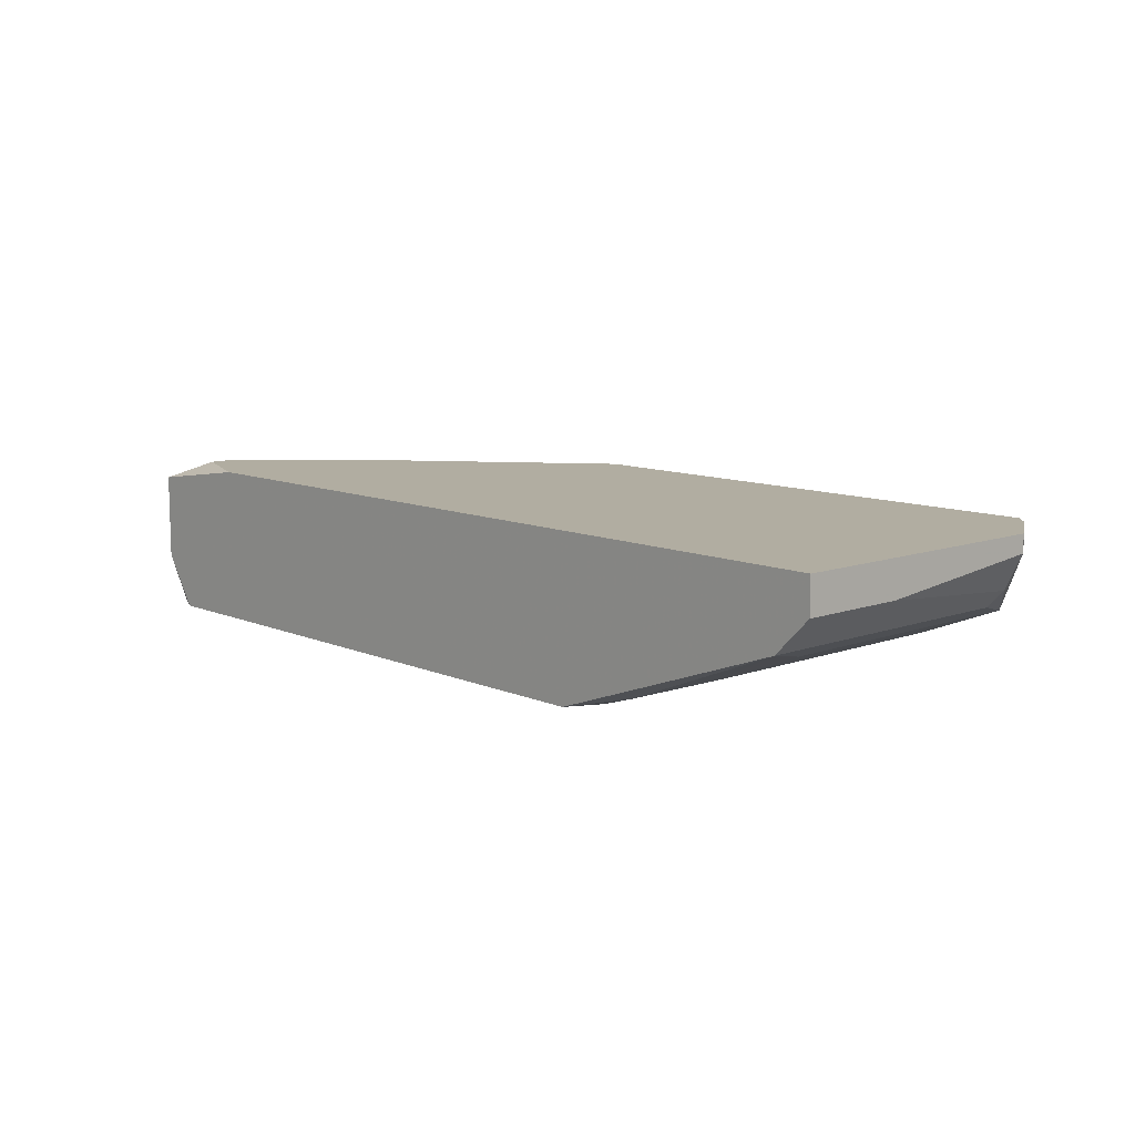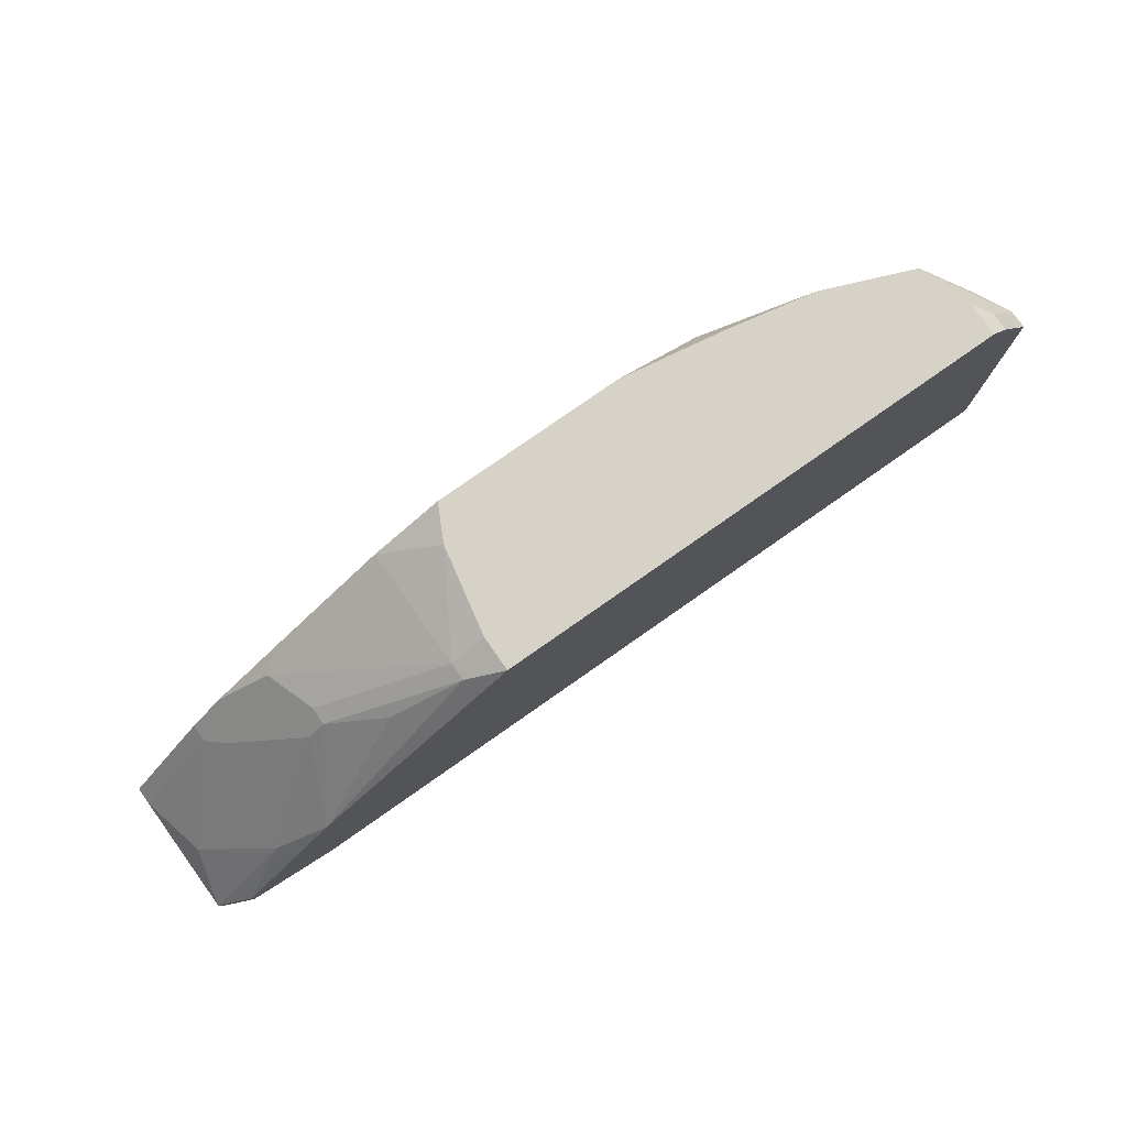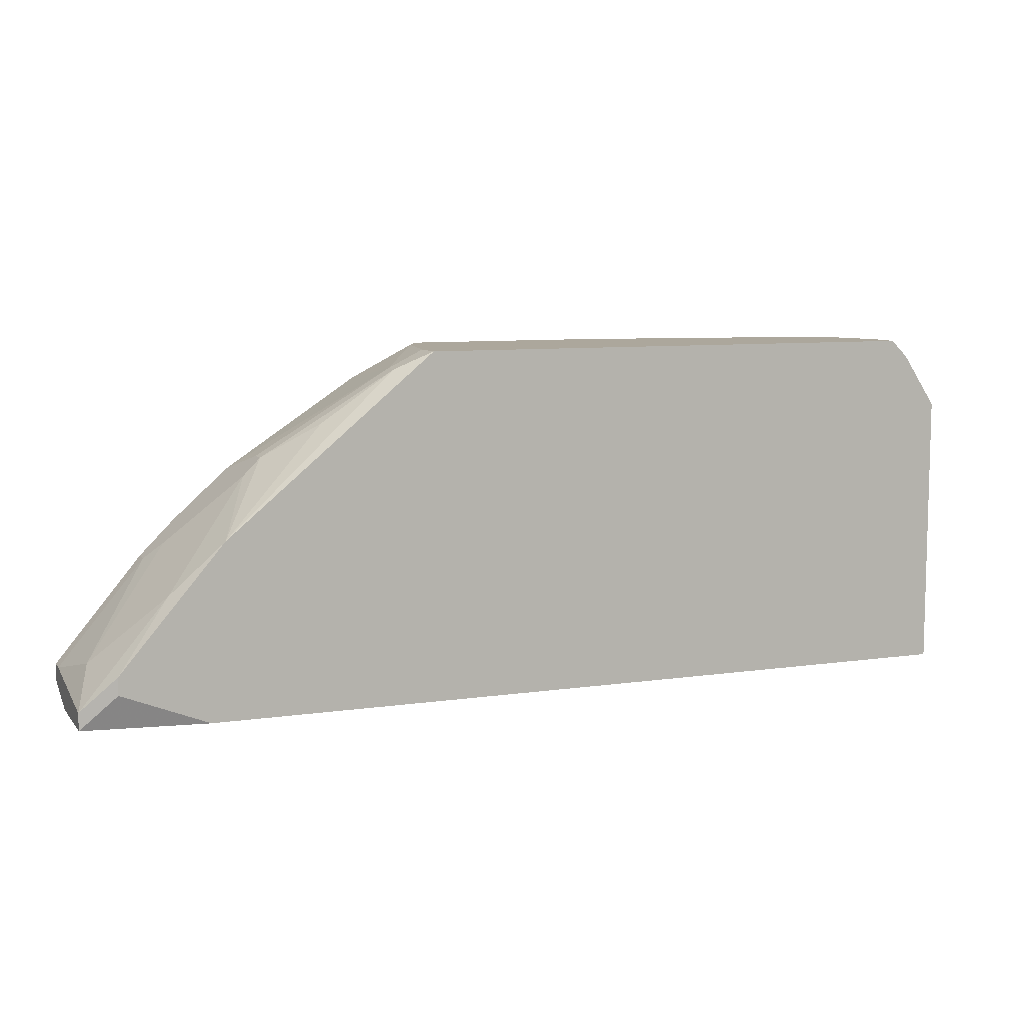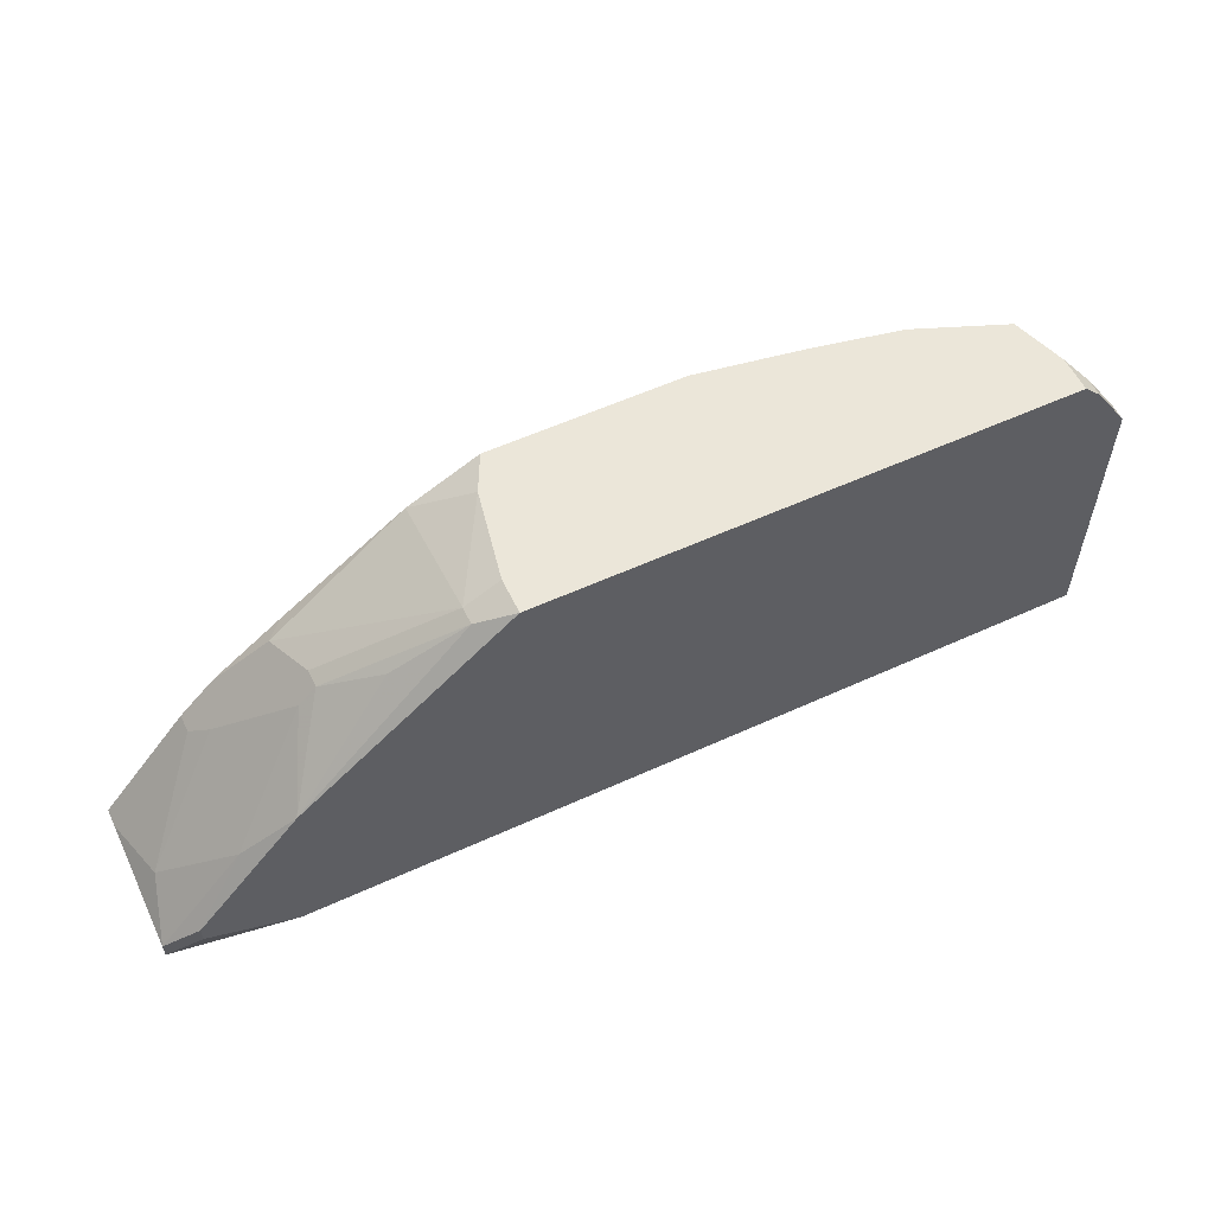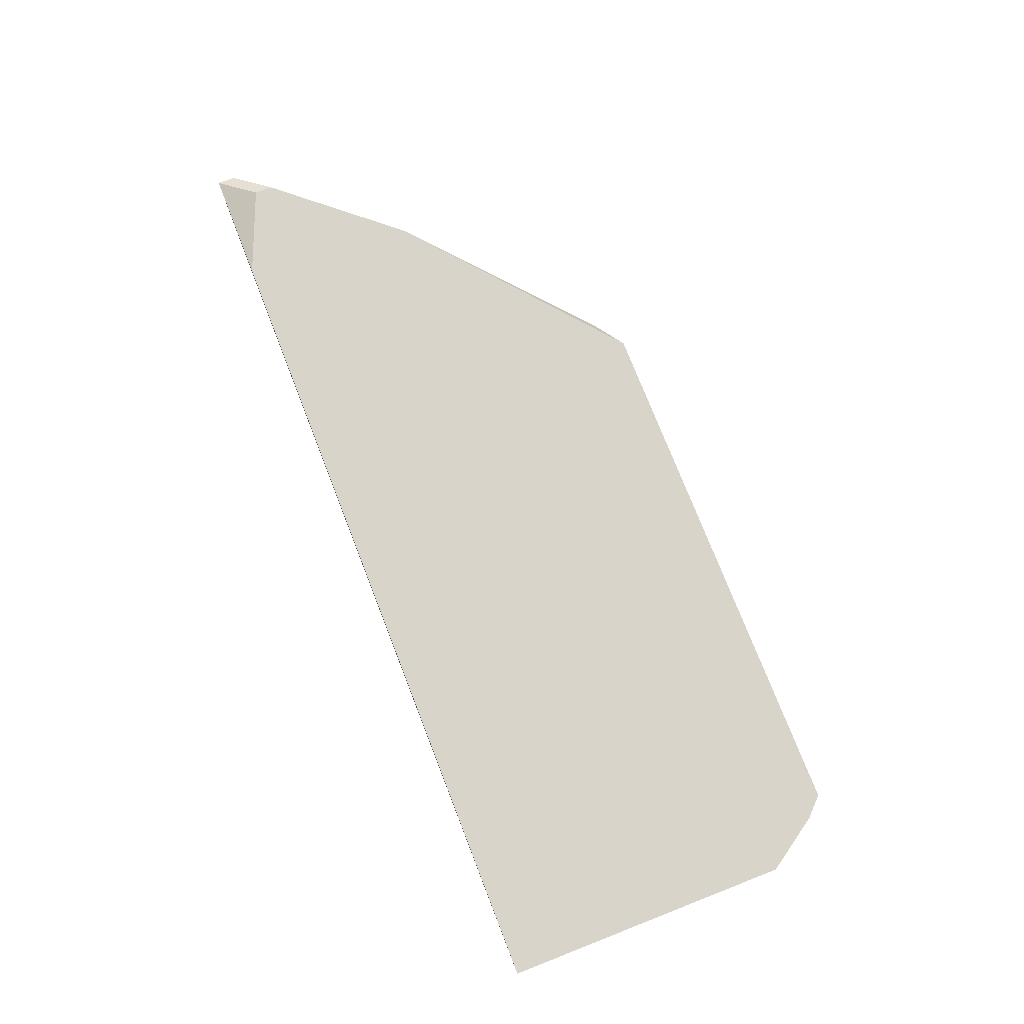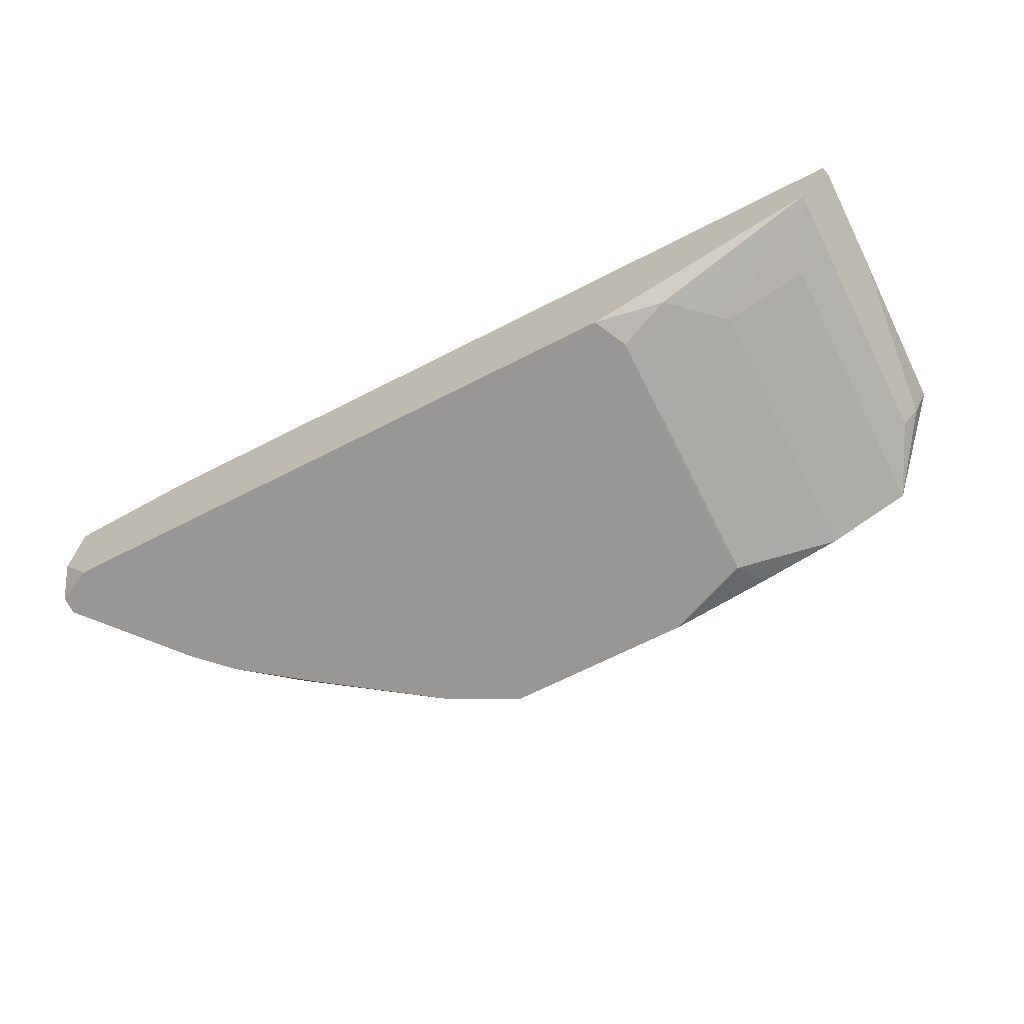
<metadata>
{"format":"obj","ext":"obj","renderer":"f3d","projection":"perspective","resolution":1024,"background":"white","views":[{"elev":10.3,"azim":-132.6,"up":"+Y"},{"elev":78.3,"azim":145.0,"up":"+Z"},{"elev":8.3,"azim":158.1,"up":"+Z"},{"elev":56.8,"azim":154.5,"up":"+Z"},{"elev":75.2,"azim":-111.3,"up":"+Y"},{"elev":-68.2,"azim":-153.0,"up":"+Y"}]}
</metadata>
<code>
v -0.004589 -0.003372 -0.004562
v 0.02714 -0.002774 -0.003963
v 0.02714 -0.002774 -0.004562
v 0.02714 -0.005767 -0.004562
v 0.02714 -0.006964 -0.003365
v 0.02714 -0.007563 -0.003365
v 0.02714 -0.007563 -0.003963
v 0.02654 -0.004569 -0.002766
v 0.02594 -0.002175 -0.002766
v 0.02594 -0.002175 -0.003365
v 0.02594 -0.007563 -0.004562
v 0.02415 -0.002774 -0.0003713
v -0.004589 -0.003372 -0.00097
v 0.02415 -0.006964 0.0002273
v 0.02415 -0.007563 0.0002273
v 0.02355 -0.006365 0.000826
v 0.02295 -0.002175 -0.004562
v 0.02295 -0.007563 0.001425
v 0.02235 -0.002175 0.001425
v -0.004589 -0.002175 -0.004562
v 0.02115 -0.004569 0.003221
v 0.02115 -0.006964 0.003221
v 0.02056 -0.004569 0.003819
v 0.02056 -0.005168 0.003819
v 0.02056 -0.007563 0.003221
v 0.01876 -0.003372 0.005017
v 0.01756 -0.006365 0.005615
v 0.01636 -0.002774 0.006813
v 0.01636 -0.003372 0.006813
v 0.01636 -0.007563 0.006214
v 0.01517 -0.002175 0.007411
v 0.01517 -0.003372 0.007411
v 0.01457 -0.006365 0.007411
v 0.01397 -0.007563 0.007411
v 0.007385 -0.007563 0.007411
v 0.00499 -0.007563 -0.004562
v 0.004391 -0.007563 0.006214
v 0.004391 -0.007563 -0.003365
v 0.003793 -0.006964 0.007411
v 0.002595 -0.006964 -0.0003713
v 0.002595 -0.006964 -0.003963
v 0.0007995 -0.006365 0.007411
v 0.0007995 -0.006365 -0.002167
v -0.002194 -0.005168 0.007411
v -0.004589 -0.002774 0.005017
v -0.002194 -0.005168 -0.002167
v -0.002793 -0.002175 0.007411
v -0.004589 -0.002175 0.005017
v -0.002793 -0.003372 0.007411
v -0.002793 -0.004569 0.006813
v -0.003391 -0.002175 0.006813
v -0.003391 -0.002774 0.006813
v -0.003391 -0.004569 0.005017
v -0.003391 -0.004569 -0.004562
v -0.00399 -0.003971 0.005017
f 17 10 3
f 50 55 44
f 45 55 50
f 4 7 11
f 13 45 48
f 13 48 20
f 13 20 1
f 13 1 55
f 13 55 45
f 53 44 55
f 42 40 37
f 9 2 3
f 9 3 10
f 9 10 17
f 9 17 20
f 9 20 48
f 9 48 51
f 9 51 47
f 9 47 31
f 9 31 19
f 54 46 44
f 54 44 53
f 54 53 55
f 54 55 1
f 54 1 20
f 54 20 17
f 54 17 3
f 54 3 4
f 54 4 11
f 54 11 36
f 43 46 54
f 43 42 44
f 43 44 46
f 39 42 37
f 39 37 35
f 32 33 29
f 27 22 29
f 52 51 48
f 52 48 45
f 41 54 36
f 41 36 38
f 41 38 37
f 41 37 40
f 41 40 42
f 41 42 43
f 41 43 54
f 24 29 22
f 26 23 19
f 30 22 27
f 30 27 29
f 30 29 33
f 30 33 34
f 49 52 45
f 49 45 50
f 49 50 44
f 49 44 42
f 49 42 39
f 49 39 35
f 49 35 34
f 49 34 33
f 49 33 32
f 49 32 31
f 49 31 47
f 49 47 51
f 49 51 52
f 5 6 7
f 5 7 4
f 5 4 3
f 5 3 2
f 5 2 8
f 12 8 2
f 12 2 9
f 12 9 19
f 28 26 19
f 28 19 31
f 28 31 32
f 28 32 29
f 28 29 24
f 28 24 23
f 28 23 26
f 25 18 22
f 25 22 30
f 15 18 25
f 15 25 30
f 15 30 34
f 15 34 35
f 15 35 37
f 15 37 38
f 15 38 36
f 15 36 11
f 15 11 7
f 15 7 6
f 21 12 19
f 21 19 23
f 21 23 24
f 21 24 22
f 21 16 8
f 21 8 12
f 14 15 6
f 14 6 5
f 14 5 8
f 14 8 16
f 14 16 21
f 14 21 22
f 14 22 18
f 14 18 15

</code>
